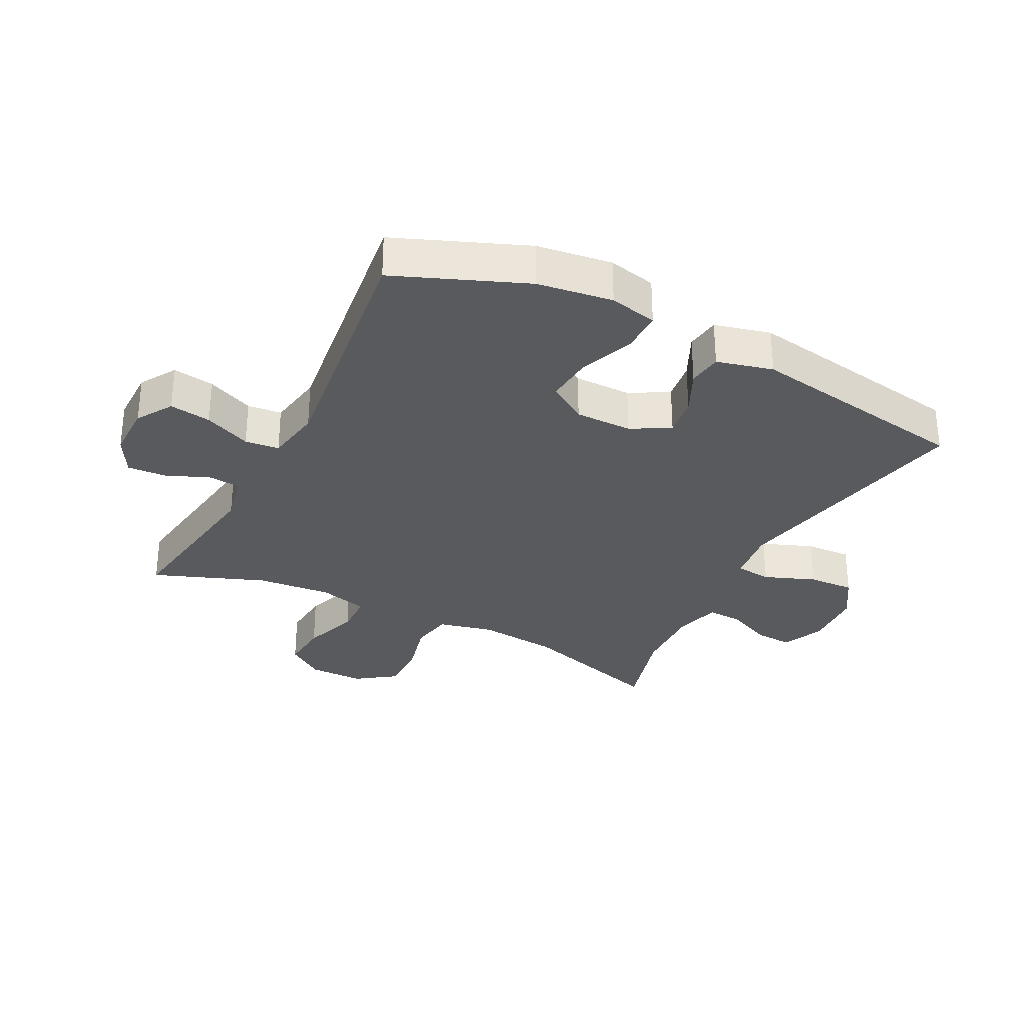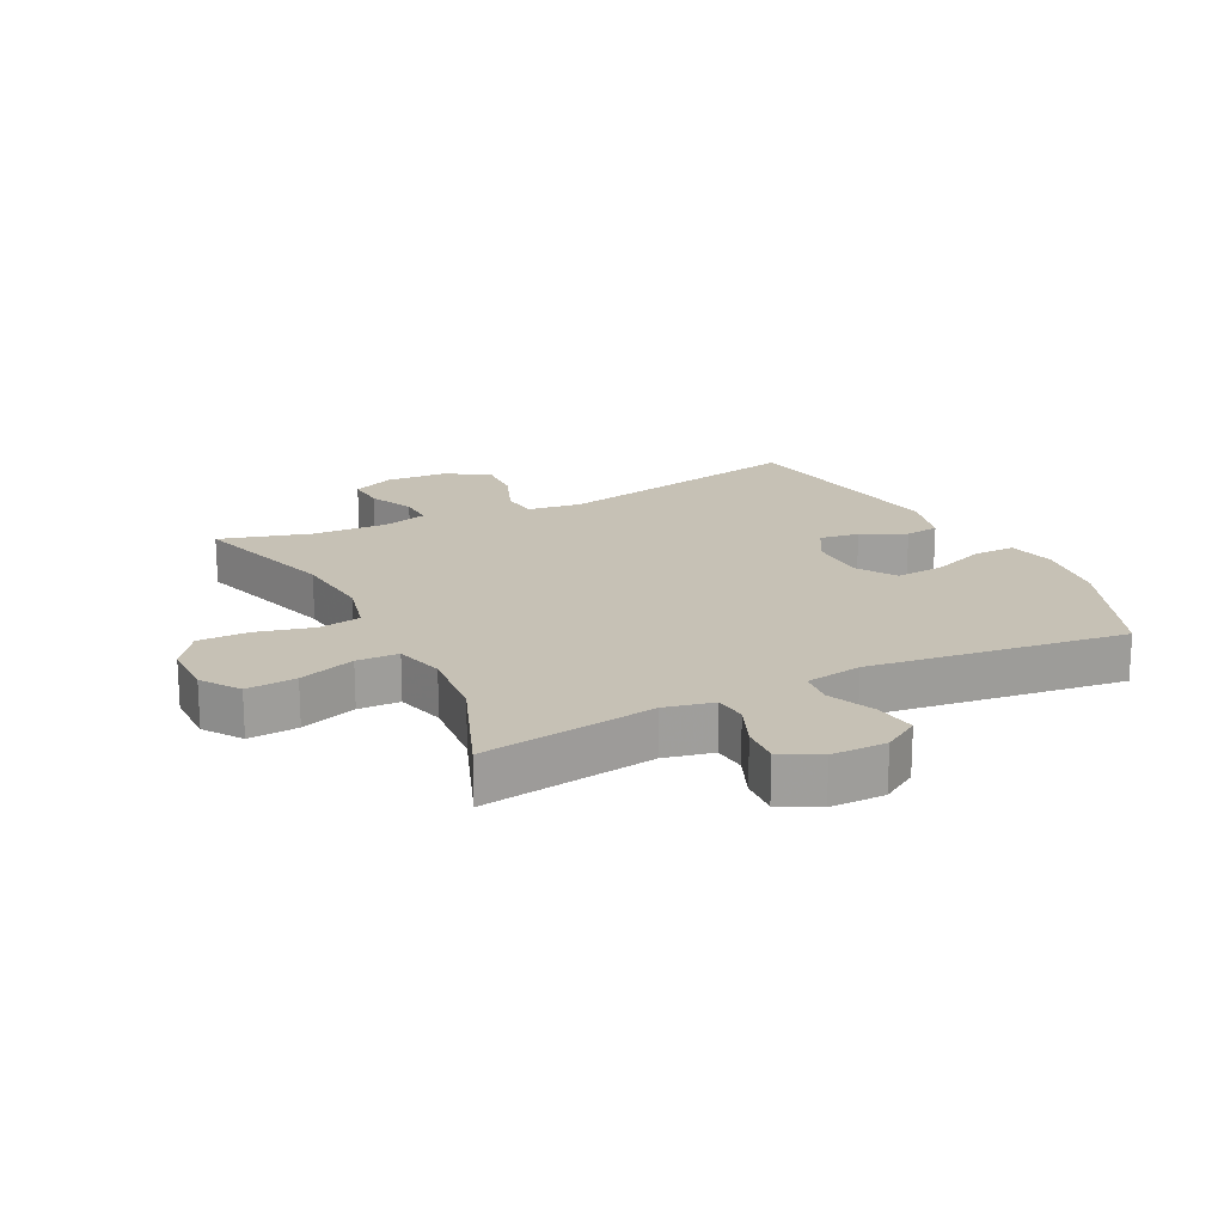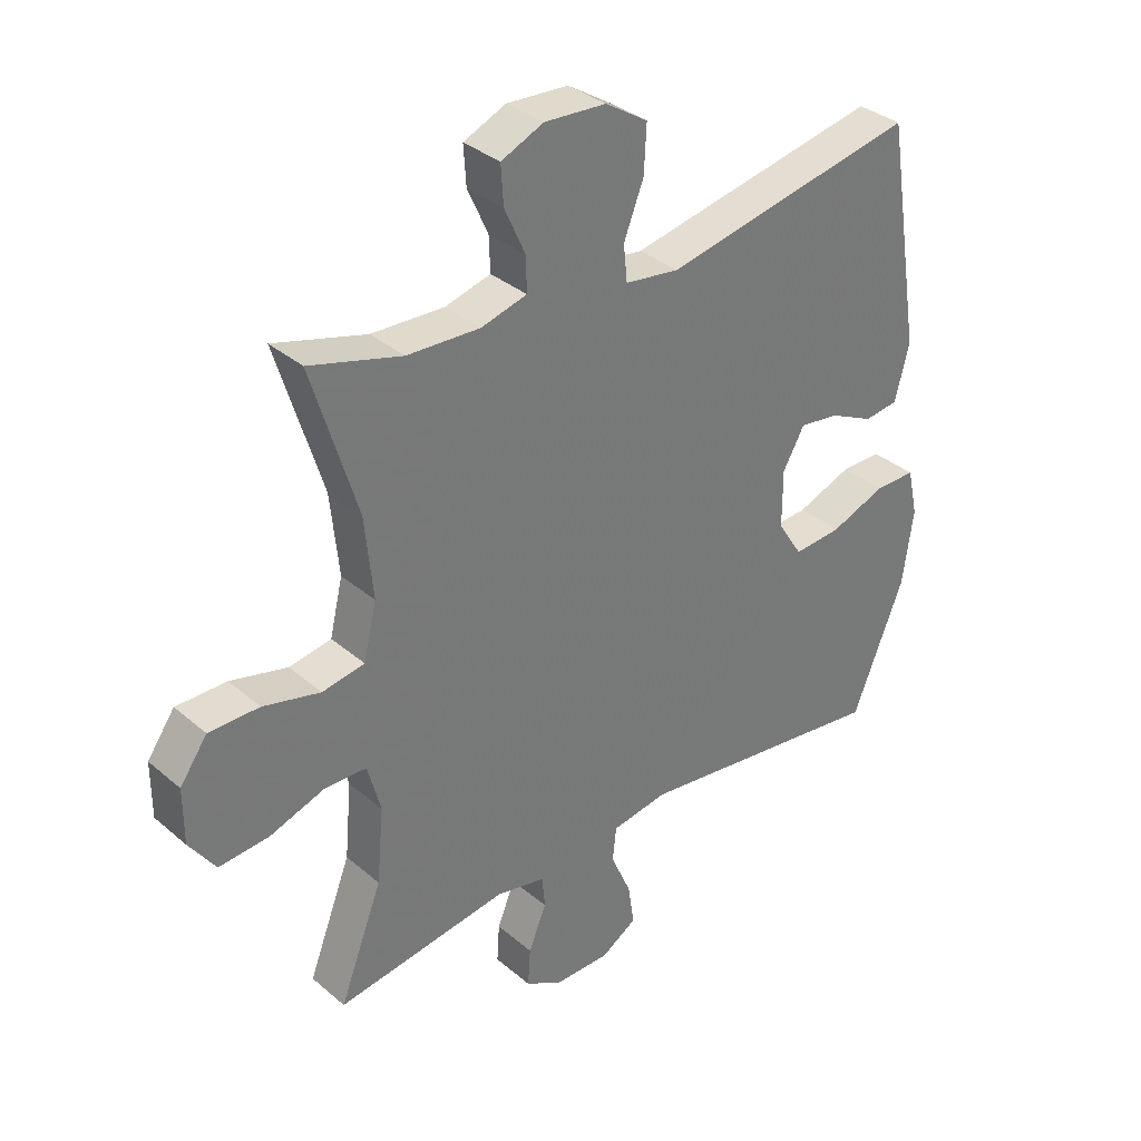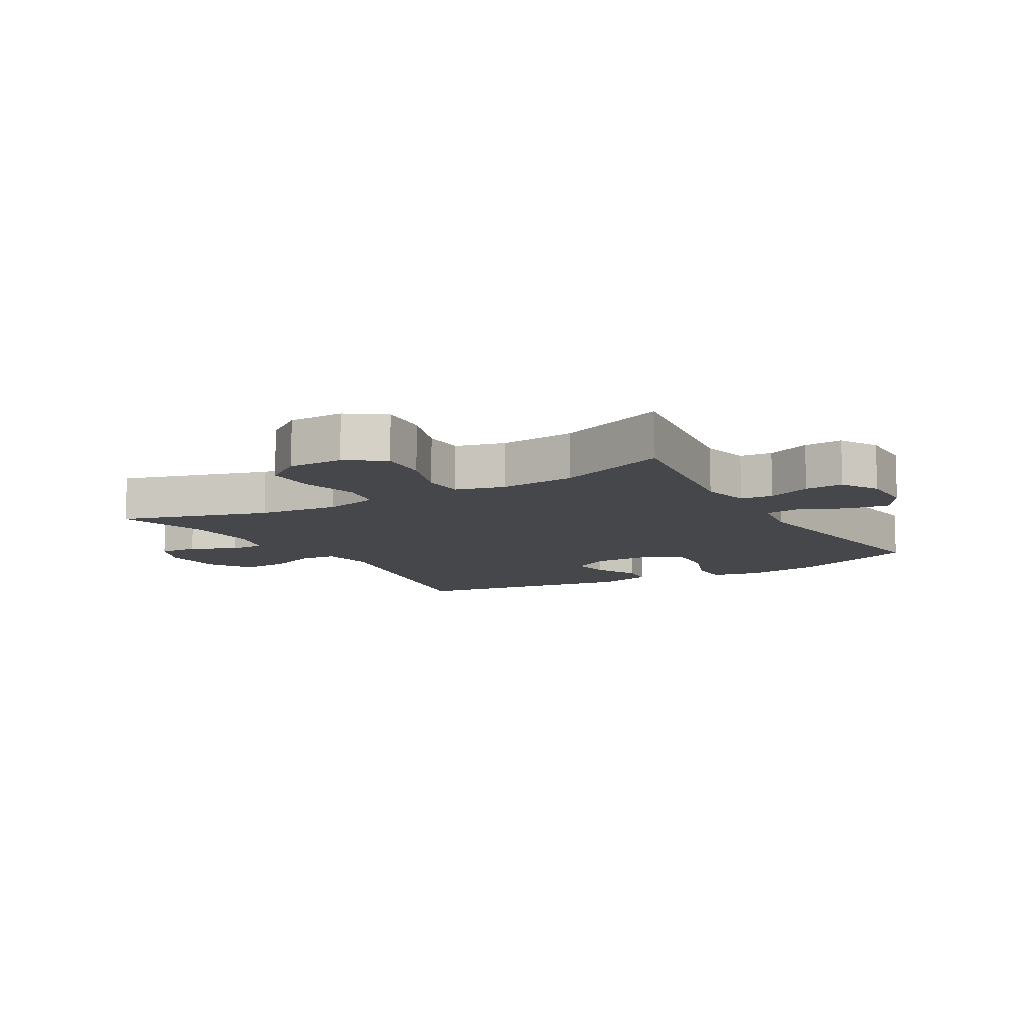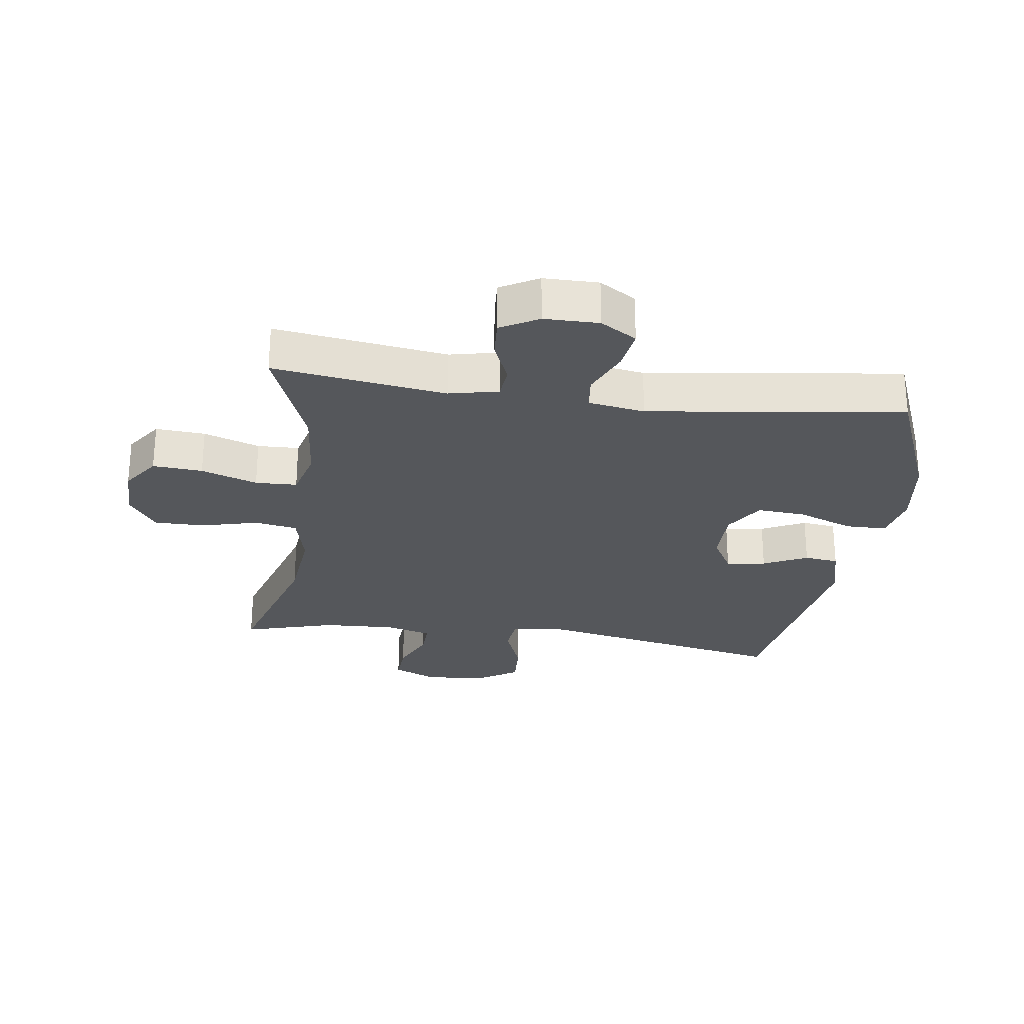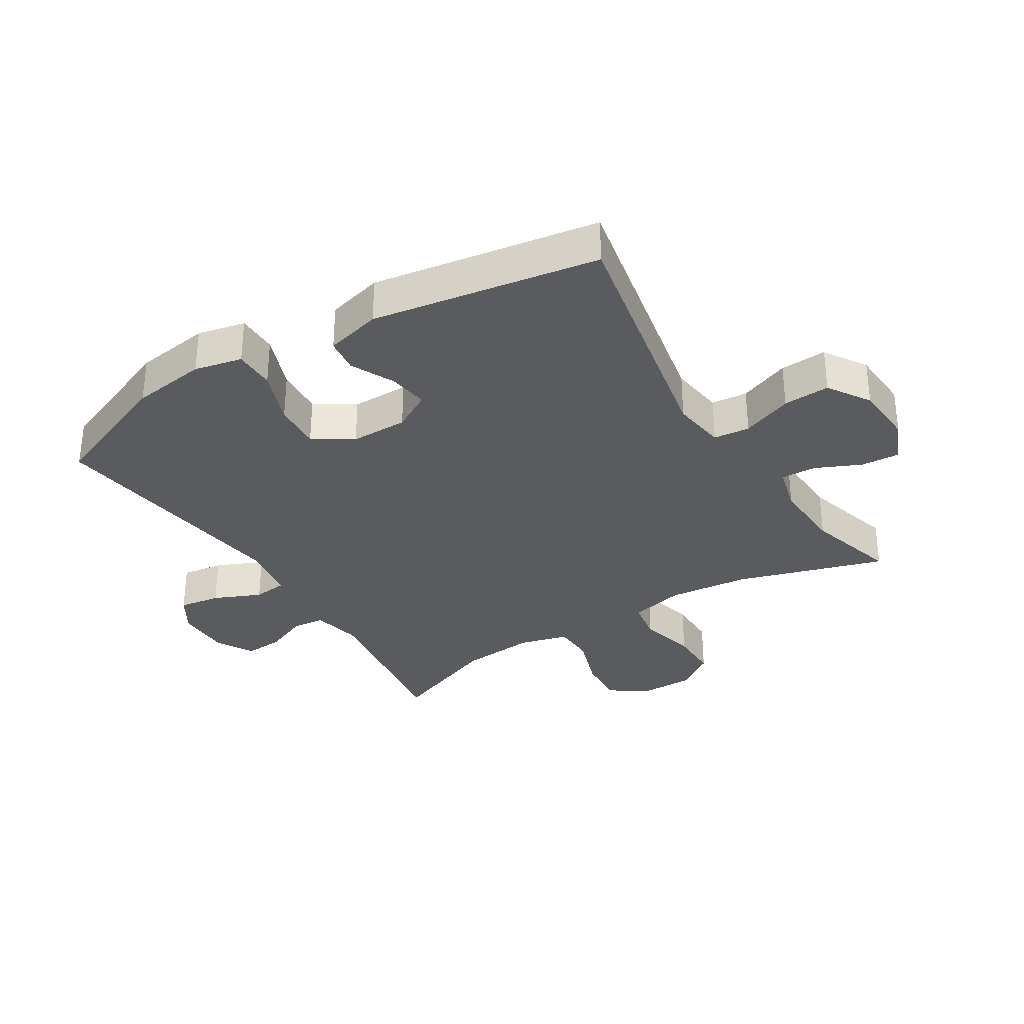
<metadata>
{"format":"obj","ext":"obj","renderer":"f3d","projection":"perspective","resolution":1024,"background":"white","views":[{"elev":-31.0,"azim":-117.2,"up":"+Y"},{"elev":18.8,"azim":153.4,"up":"+Y"},{"elev":34.2,"azim":138.8,"up":"+Z"},{"elev":-10.3,"azim":120.4,"up":"+Y"},{"elev":-26.7,"azim":172.2,"up":"+Y"},{"elev":-32.4,"azim":-58.1,"up":"+Y"}]}
</metadata>
<code>
v 0.5 0.07 -0.5
v 0.223 0.07 -0.46
v 0.144 0.07 -0.477
v 0.139 0.07 -0.529
v 0.168 0.07 -0.599
v 0.172 0.07 -0.661
v 0.111 0.07 -0.695
v 0.023 0.07 -0.695
v -0.035 0.07 -0.659
v -0.025 0.07 -0.592
v 0.008 0.07 -0.516
v 0.002 0.07 -0.461
v -0.089 0.07 -0.446
v -0.5 0.07 -0.5
v -0.584 0.07 -0.292
v -0.601 0.07 -0.171
v -0.584 0.07 -0.094
v -0.518 0.07 -0.094
v -0.429 0.07 -0.128
v -0.351 0.07 -0.134
v -0.311 0.07 -0.071
v -0.311 0.07 0.021
v -0.346 0.07 0.083
v -0.41 0.07 0.074
v -0.481 0.07 0.04
v -0.536 0.07 0.047
v -0.559 0.07 0.137
v -0.5 0.07 0.5
v -0.092 0.07 0.418
v -0.005 0.07 0.43
v 0.001 0.07 0.488
v -0.031 0.07 0.57
v -0.035 0.07 0.645
v 0.033 0.07 0.688
v 0.132 0.07 0.694
v 0.2 0.07 0.664
v 0.196 0.07 0.602
v 0.163 0.07 0.529
v 0.161 0.07 0.473
v 0.235 0.07 0.453
v 0.352 0.07 0.458
v 0.5 0.07 0.5
v 0.427 0.07 0.262
v 0.414 0.07 0.132
v 0.435 0.07 0.044
v 0.503 0.07 0.032
v 0.595 0.07 0.055
v 0.676 0.07 0.055
v 0.72 0.07 -0.007
v 0.72 0.07 -0.096
v 0.678 0.07 -0.156
v 0.598 0.07 -0.15
v 0.508 0.07 -0.119
v 0.441 0.07 -0.121
v 0.42 0.07 -0.2
v 0.431 0.07 -0.321
v 0.5 0 -0.5
v 0.223 0 -0.46
v 0.144 0 -0.477
v 0.139 0 -0.529
v 0.168 0 -0.599
v 0.172 0 -0.661
v 0.111 0 -0.695
v 0.023 0 -0.695
v -0.035 0 -0.659
v -0.025 0 -0.592
v 0.008 0 -0.516
v 0.002 0 -0.461
v -0.089 0 -0.446
v -0.5 0 -0.5
v -0.584 0 -0.292
v -0.601 0 -0.171
v -0.584 0 -0.094
v -0.518 0 -0.094
v -0.429 0 -0.128
v -0.351 0 -0.134
v -0.311 0 -0.071
v -0.311 0 0.021
v -0.346 0 0.083
v -0.41 0 0.074
v -0.481 0 0.04
v -0.536 0 0.047
v -0.559 0 0.137
v -0.5 0 0.5
v -0.092 0 0.418
v -0.005 0 0.43
v 0.001 0 0.488
v -0.031 0 0.57
v -0.035 0 0.645
v 0.033 0 0.688
v 0.132 0 0.694
v 0.2 0 0.664
v 0.196 0 0.602
v 0.163 0 0.529
v 0.161 0 0.473
v 0.235 0 0.453
v 0.352 0 0.458
v 0.5 0 0.5
v 0.427 0 0.262
v 0.414 0 0.132
v 0.435 0 0.044
v 0.503 0 0.032
v 0.595 0 0.055
v 0.676 0 0.055
v 0.72 0 -0.007
v 0.72 0 -0.096
v 0.678 0 -0.156
v 0.598 0 -0.15
v 0.508 0 -0.119
v 0.441 0 -0.121
v 0.42 0 -0.2
v 0.431 0 -0.321
f 50 51 52 53
f 50 53 54
f 49 50 54
f 46 47 48 49
f 45 46 49 54
f 44 45 54 55
f 41 42 43
f 40 41 43 44
f 39 40 44 55
f 35 36 37 38
f 35 38 39
f 34 35 39
f 31 32 33 34
f 30 31 34 39
f 26 27 28 29
f 24 25 26 29
f 23 24 29 30
f 22 23 30 39
f 16 17 18 19
f 16 19 20
f 13 14 15 16
f 12 13 16 20
f 8 9 10 11
f 6 7 8 11
f 4 5 6 11
f 3 4 11 12
f 2 3 12 20
f 56 1 2 20
f 21 22 39 55
f 20 21 55 56
f 109 108 107 106
f 110 109 106
f 110 106 105
f 105 104 103 102
f 110 105 102 101
f 111 110 101 100
f 99 98 97
f 100 99 97 96
f 111 100 96 95
f 94 93 92 91
f 95 94 91
f 95 91 90
f 90 89 88 87
f 95 90 87 86
f 85 84 83 82
f 85 82 81 80
f 86 85 80 79
f 95 86 79 78
f 75 74 73 72
f 76 75 72
f 72 71 70 69
f 76 72 69 68
f 67 66 65 64
f 67 64 63 62
f 67 62 61 60
f 68 67 60 59
f 76 68 59 58
f 76 58 57 112
f 111 95 78 77
f 112 111 77 76
f 1 57 58 2
f 2 58 59 3
f 3 59 60 4
f 4 60 61 5
f 5 61 62 6
f 6 62 63 7
f 7 63 64 8
f 8 64 65 9
f 9 65 66 10
f 10 66 67 11
f 11 67 68 12
f 12 68 69 13
f 13 69 70 14
f 14 70 71 15
f 15 71 72 16
f 16 72 73 17
f 17 73 74 18
f 18 74 75 19
f 19 75 76 20
f 20 76 77 21
f 21 77 78 22
f 22 78 79 23
f 23 79 80 24
f 24 80 81 25
f 25 81 82 26
f 26 82 83 27
f 27 83 84 28
f 28 84 85 29
f 29 85 86 30
f 30 86 87 31
f 31 87 88 32
f 32 88 89 33
f 33 89 90 34
f 34 90 91 35
f 35 91 92 36
f 36 92 93 37
f 37 93 94 38
f 38 94 95 39
f 39 95 96 40
f 40 96 97 41
f 41 97 98 42
f 42 98 99 43
f 43 99 100 44
f 44 100 101 45
f 45 101 102 46
f 46 102 103 47
f 47 103 104 48
f 48 104 105 49
f 49 105 106 50
f 50 106 107 51
f 51 107 108 52
f 52 108 109 53
f 53 109 110 54
f 54 110 111 55
f 55 111 112 56
f 56 112 57 1

</code>
